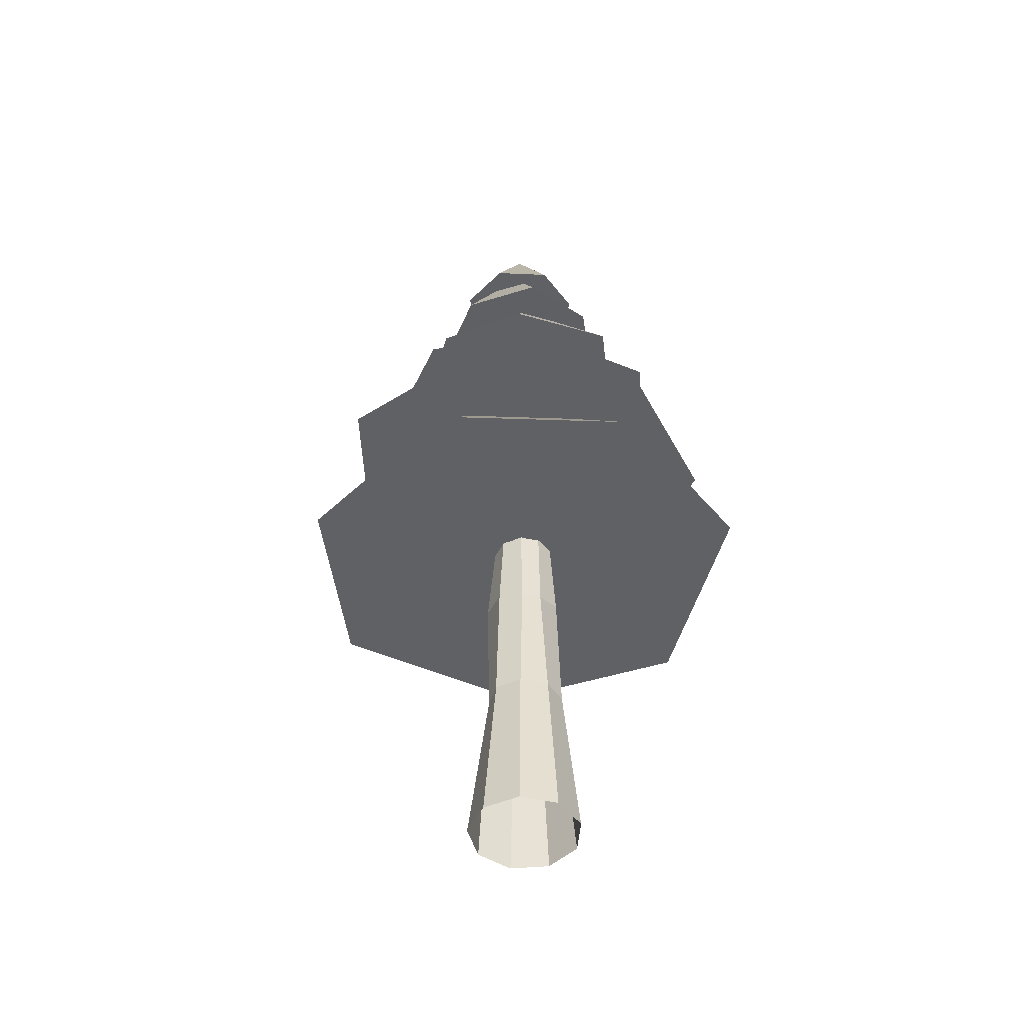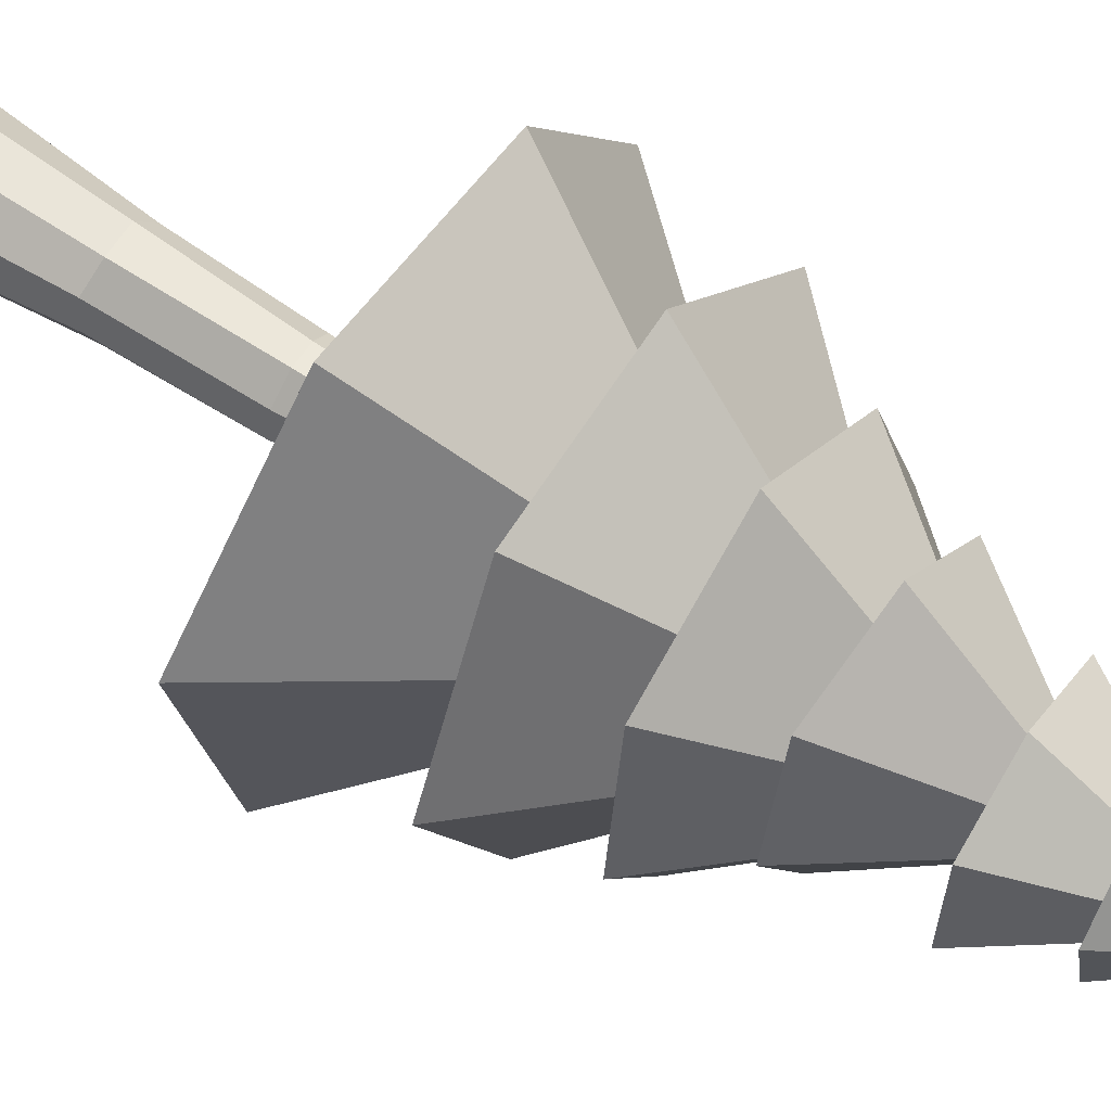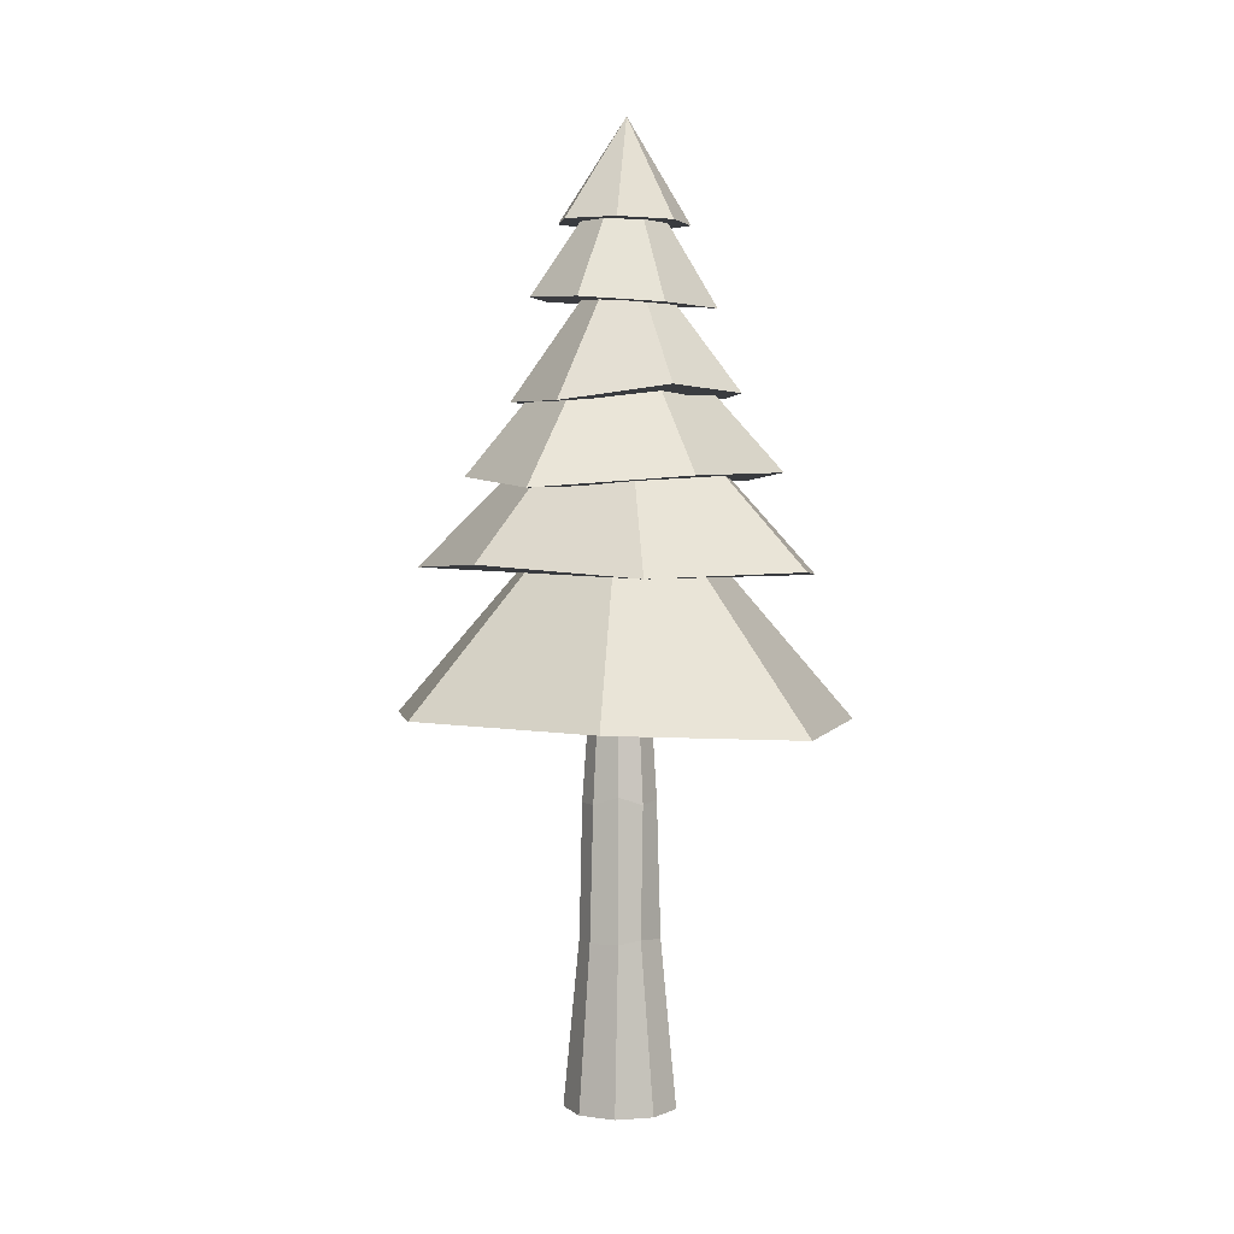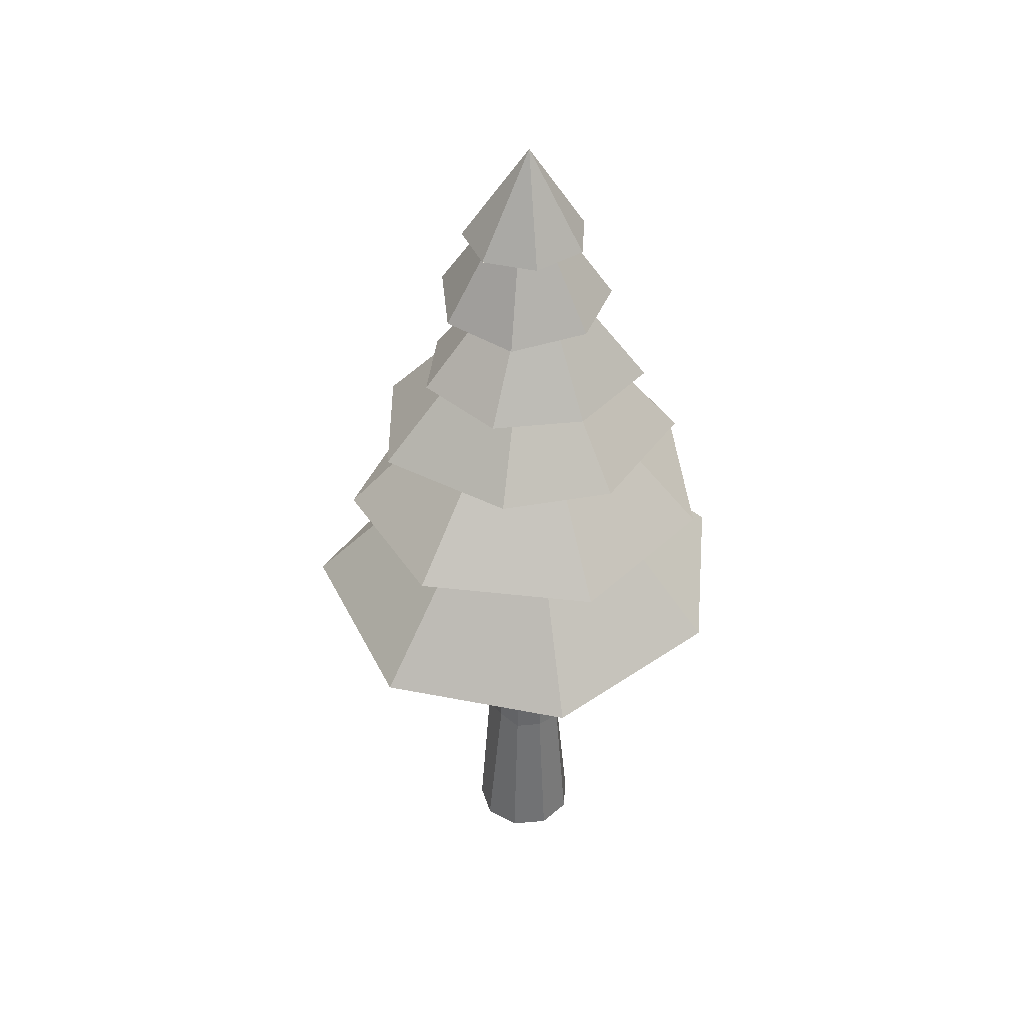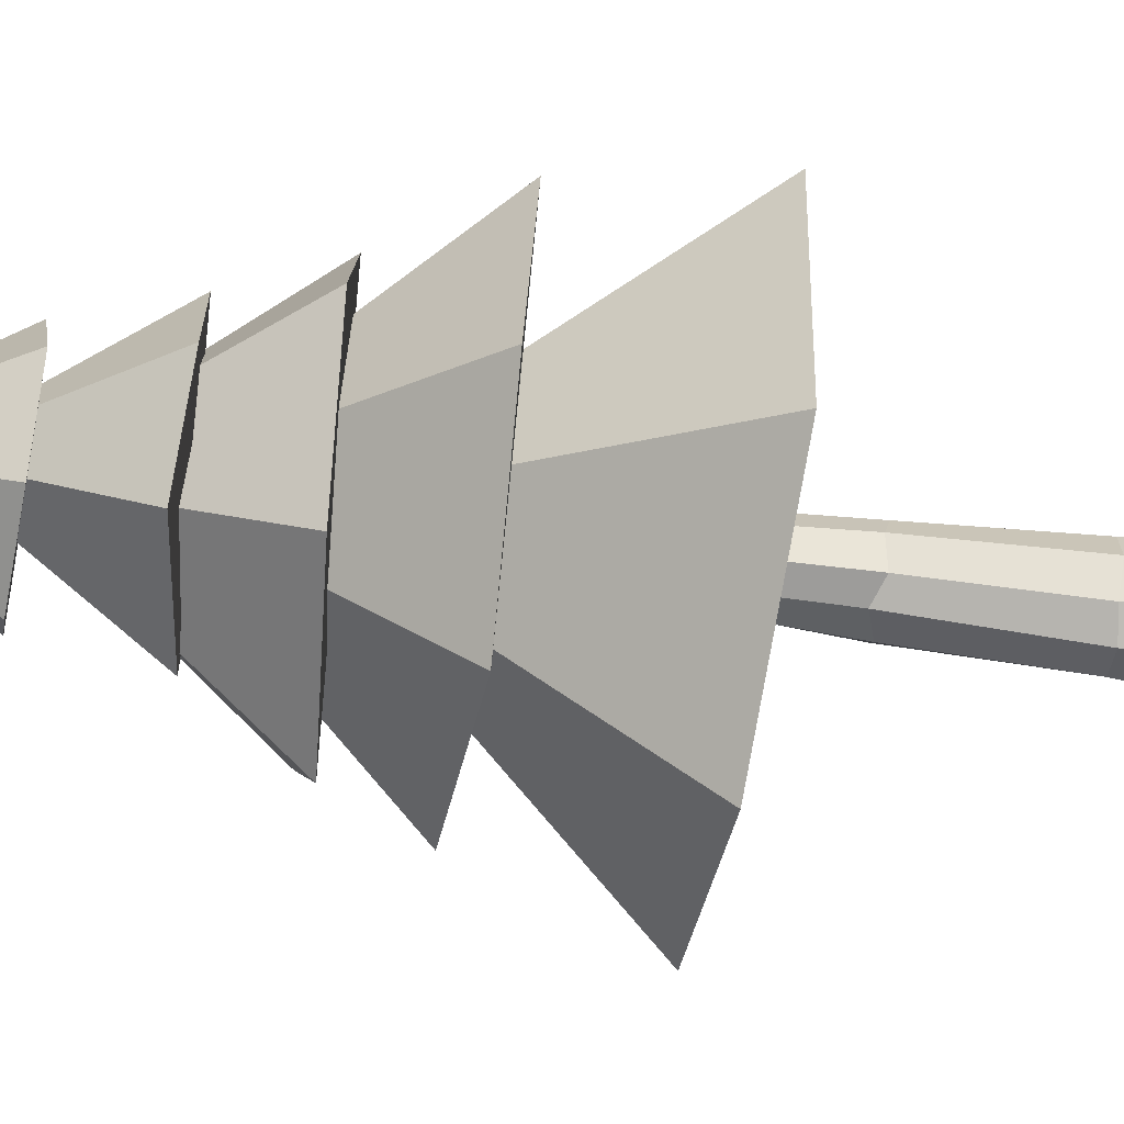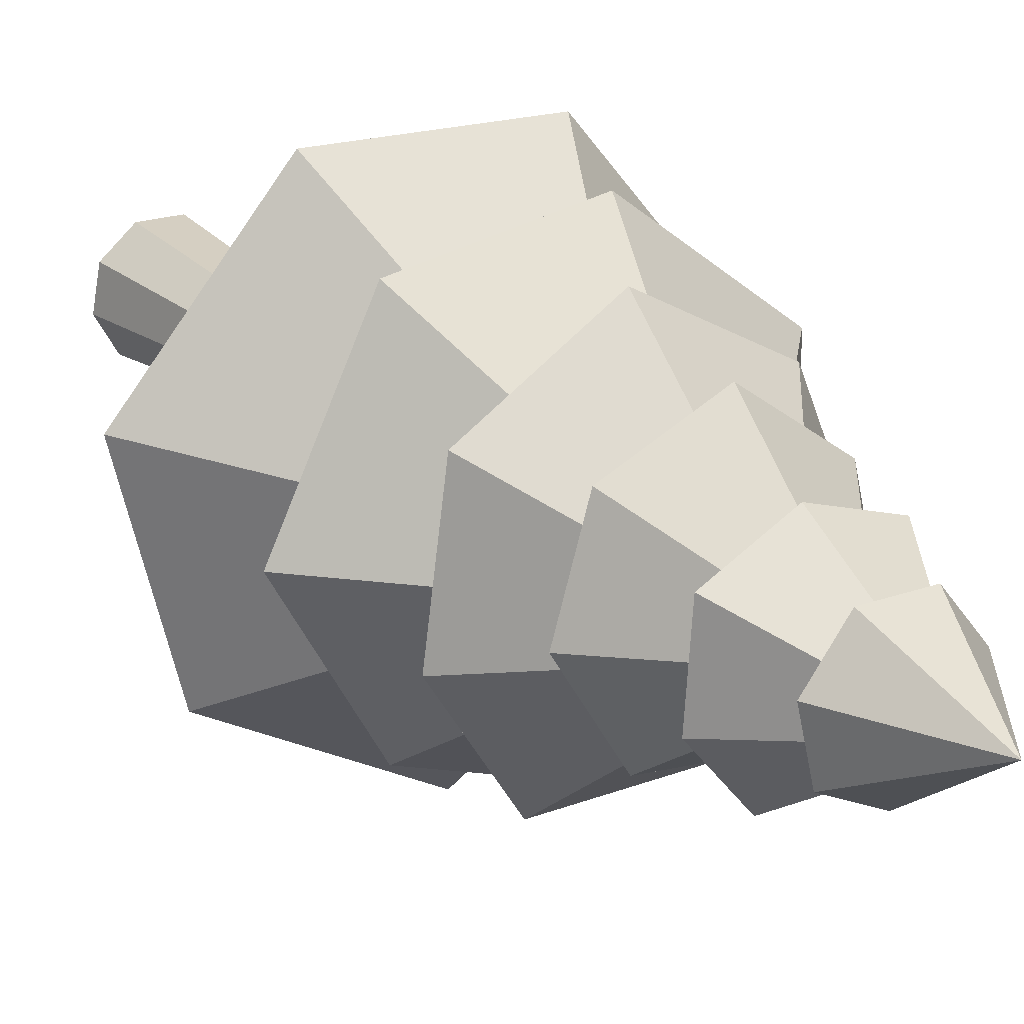
<metadata>
{"format":"obj","ext":"obj","renderer":"f3d","projection":"perspective","resolution":1024,"background":"white","views":[{"elev":-48.1,"azim":-54.5,"up":"+Y"},{"elev":55.4,"azim":125.6,"up":"+Z"},{"elev":3.0,"azim":-174.3,"up":"+Y"},{"elev":40.1,"azim":-86.2,"up":"+Y"},{"elev":-57.2,"azim":-97.9,"up":"+Z"},{"elev":20.7,"azim":148.2,"up":"+Z"}]}
</metadata>
<code>
o leaves_Cone.005
v -0.007547 2.233 -0.2352
v -0.01649 2.586 0.004009
v 0.1714 2.237 -0.1509
v 0.2171 2.239 0.04151
v 0.09512 2.237 0.1973
v -0.1027 2.233 0.199
v -0.2274 2.23 0.04549
v -0.185 2.23 -0.1477
v 0.1106 1.97 -0.3221
v -0.01719 2.467 -0.01541
v 0.291 1.986 -0.1116
v 0.2743 1.993 0.1795
v 0.03247 1.987 0.3059
v -0.2295 1.975 0.2226
v -0.3213 1.95 -0.03728
v -0.1671 1.954 -0.2764
v 0.1722 1.639 -0.3537
v -0.01079 2.196 0.02272
v 0.3668 1.645 -0.04524
v 0.2673 1.639 0.2734
v -0.03223 1.672 0.4387
v -0.3345 1.665 0.2225
v -0.4041 1.669 -0.09778
v -0.1985 1.689 -0.3579
v 0.244 1.36 -0.5434
v 0.009247 2.03 0.003337
v 0.5031 1.397 -0.1538
v 0.4391 1.394 0.3036
v 0.02906 1.397 0.5669
v -0.3977 1.386 0.3334
v -0.5406 1.411 -0.05273
v -0.2818 1.398 -0.503
v -0.1333 1.081 -0.6673
v -0.006865 1.793 0.003131
v 0.4201 1.118 -0.474
v 0.6892 1.095 0.003544
v 0.4135 1.091 0.5649
v -0.1475 1.068 0.6562
v -0.6409 1.064 0.2778
v -0.6249 1.093 -0.3488
v -0.01575 0.6183 -0.835
v -0.004086 1.493 -0.006594
v 0.6307 0.6215 -0.4906
v 0.7892 0.5917 0.1598
v 0.3572 0.6551 0.7214
v -0.3209 0.6301 0.7028
v -0.7702 0.5797 0.1874
v -0.6448 0.5727 -0.4864
f 7 2 8
f 1 2 3
f 6 2 7
f 5 2 6
f 4 2 5
f 8 2 1
f 3 2 4
f 1 3 4 5 6 7 8
f 15 10 16
f 9 10 11
f 14 10 15
f 13 10 14
f 12 10 13
f 16 10 9
f 11 10 12
f 9 11 12 13 14 15 16
f 23 18 24
f 17 18 19
f 22 18 23
f 21 18 22
f 20 18 21
f 24 18 17
f 19 18 20
f 17 19 20 21 22 23 24
f 31 26 32
f 25 26 27
f 30 26 31
f 29 26 30
f 28 26 29
f 32 26 25
f 27 26 28
f 25 27 28 29 30 31 32
f 39 34 40
f 33 34 35
f 38 34 39
f 37 34 38
f 36 34 37
f 40 34 33
f 35 34 36
f 33 35 36 37 38 39 40
f 47 42 48
f 41 42 43
f 46 42 47
f 45 42 46
f 44 42 45
f 48 42 41
f 43 42 44
f 41 43 44 45 46 47 48
o wood_Cylinder
v 0.002971 -0.7193 -0.1927
v 0.002999 0.7323 -0.09868
v 0.1274 -0.7193 -0.1474
v 0.06703 0.7323 -0.07538
v 0.1936 -0.7193 -0.03272
v 0.1011 0.7323 -0.01637
v 0.1706 -0.7193 0.09769
v 0.08926 0.7323 0.05073
v 0.06918 -0.7193 0.1828
v 0.03707 0.7323 0.09453
v -0.06324 -0.7193 0.1828
v -0.03107 0.7323 0.09453
v -0.1647 -0.7193 0.09769
v -0.08326 0.7323 0.05073
v -0.1877 -0.7193 -0.03272
v -0.0951 0.7323 -0.01637
v -0.1215 -0.7193 -0.1474
v -0.06103 0.7323 -0.07538
v -0.00402 -0.1456 -0.1537
v -0.000286 0.3386 -0.1109
v 0.08506 0.3108 -0.0948
v 0.09496 -0.1507 -0.1085
v 0.1291 0.311 -0.03219
v 0.1398 -0.1456 -0.02321
v 0.1111 0.3153 0.04622
v 0.1267 -0.1571 0.06978
v 0.0459 0.3225 0.1188
v 0.05045 -0.1456 0.1315
v -0.03825 0.31 0.1063
v -0.0501 -0.152 0.1404
v -0.09654 0.3017 0.06523
v -0.1174 -0.1456 0.07039
v -0.1205 0.3225 -0.02085
v -0.1339 -0.1456 -0.02321
v -0.08146 0.3132 -0.1026
v -0.07421 -0.1395 -0.09762
f 68 50 52 69
f 69 52 54 71
f 71 54 56 73
f 73 56 58 75
f 75 58 60 77
f 77 60 62 79
f 79 62 64 81
f 83 66 50 68
f 81 64 66 83
f 63 82 84 65
f 82 81 83 84
f 65 84 67 49
f 84 83 68 67
f 61 80 82 63
f 80 79 81 82
f 59 78 80 61
f 78 77 79 80
f 57 76 78 59
f 76 75 77 78
f 55 74 76 57
f 74 73 75 76
f 53 72 74 55
f 72 71 73 74
f 51 70 72 53
f 70 69 71 72
f 49 67 70 51
f 67 68 69 70

</code>
